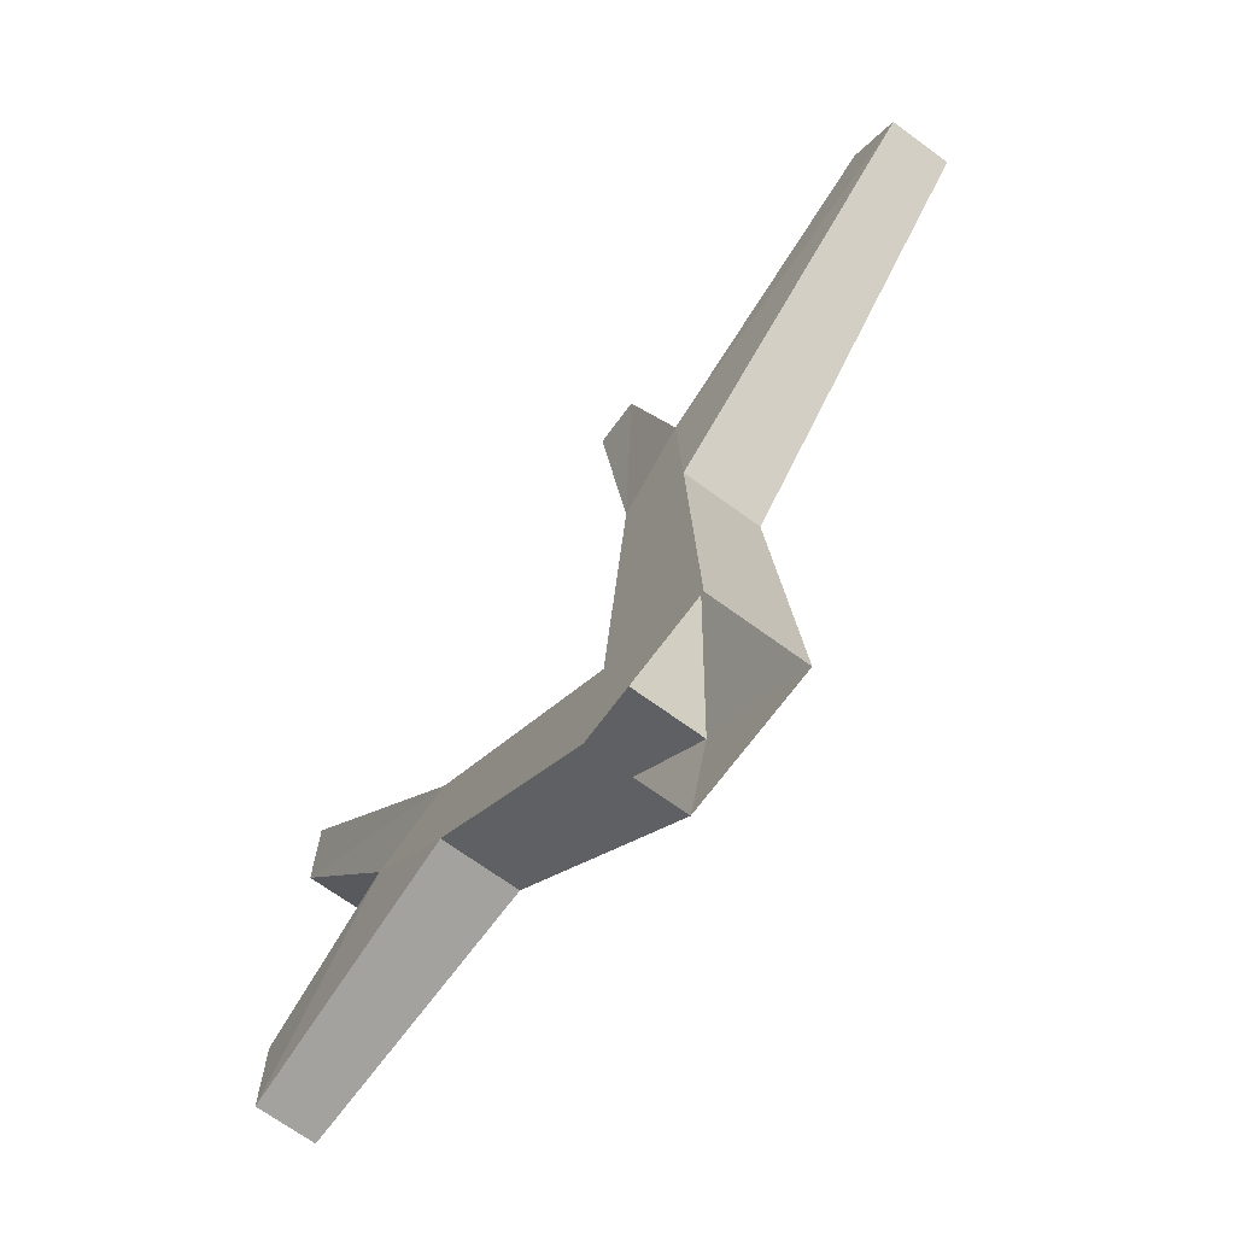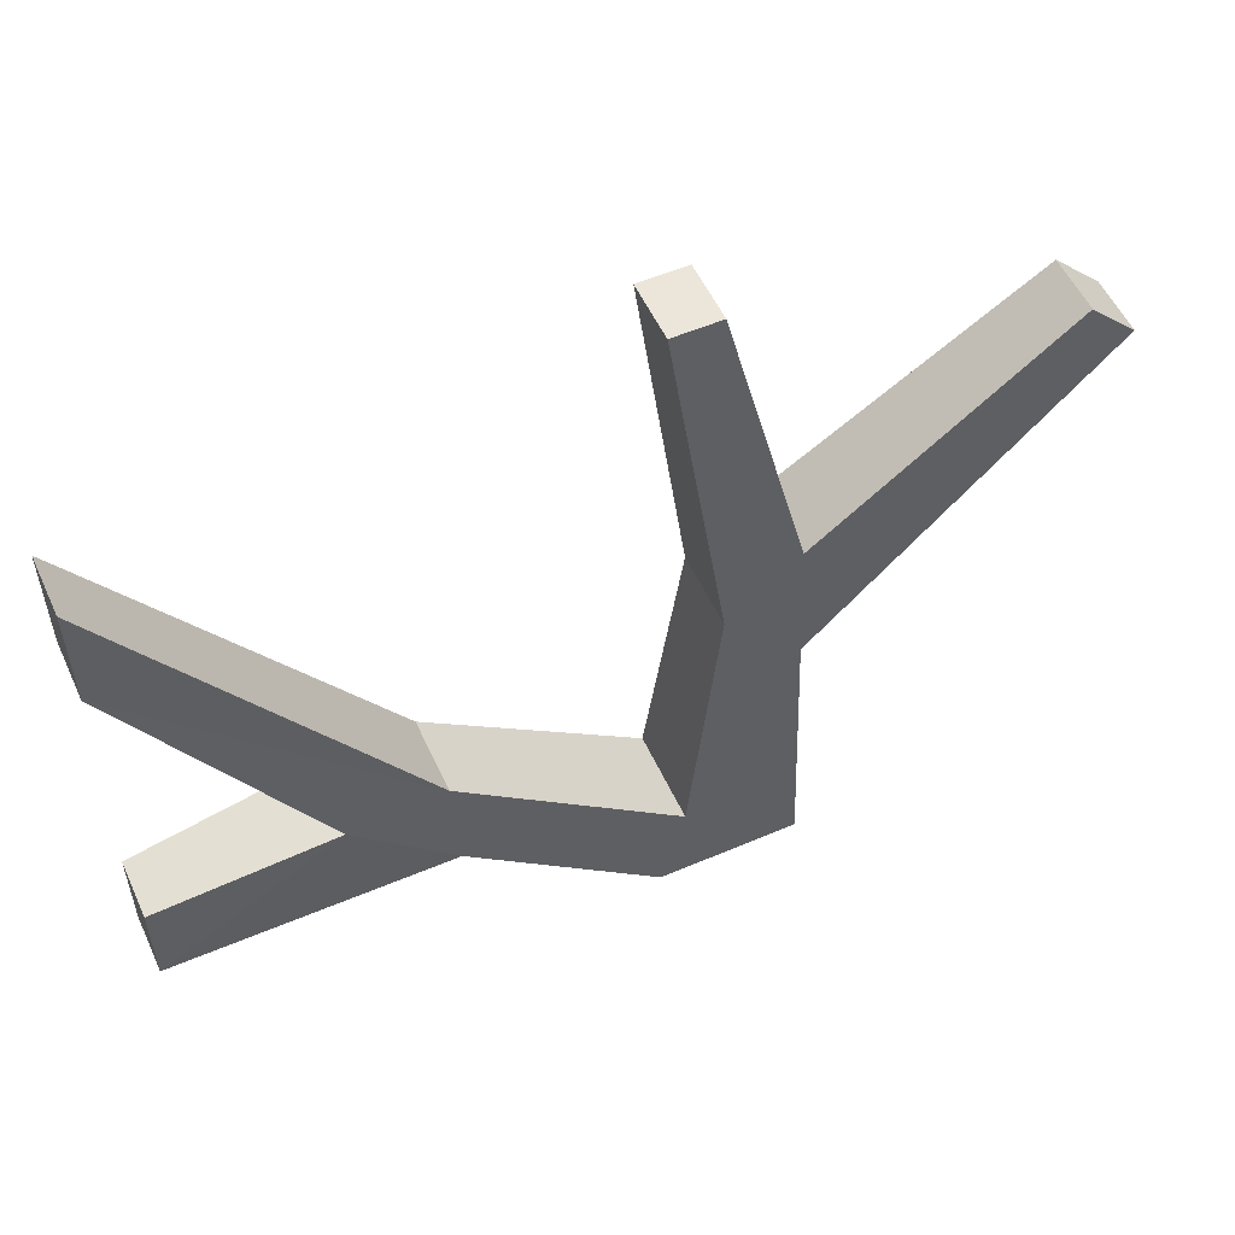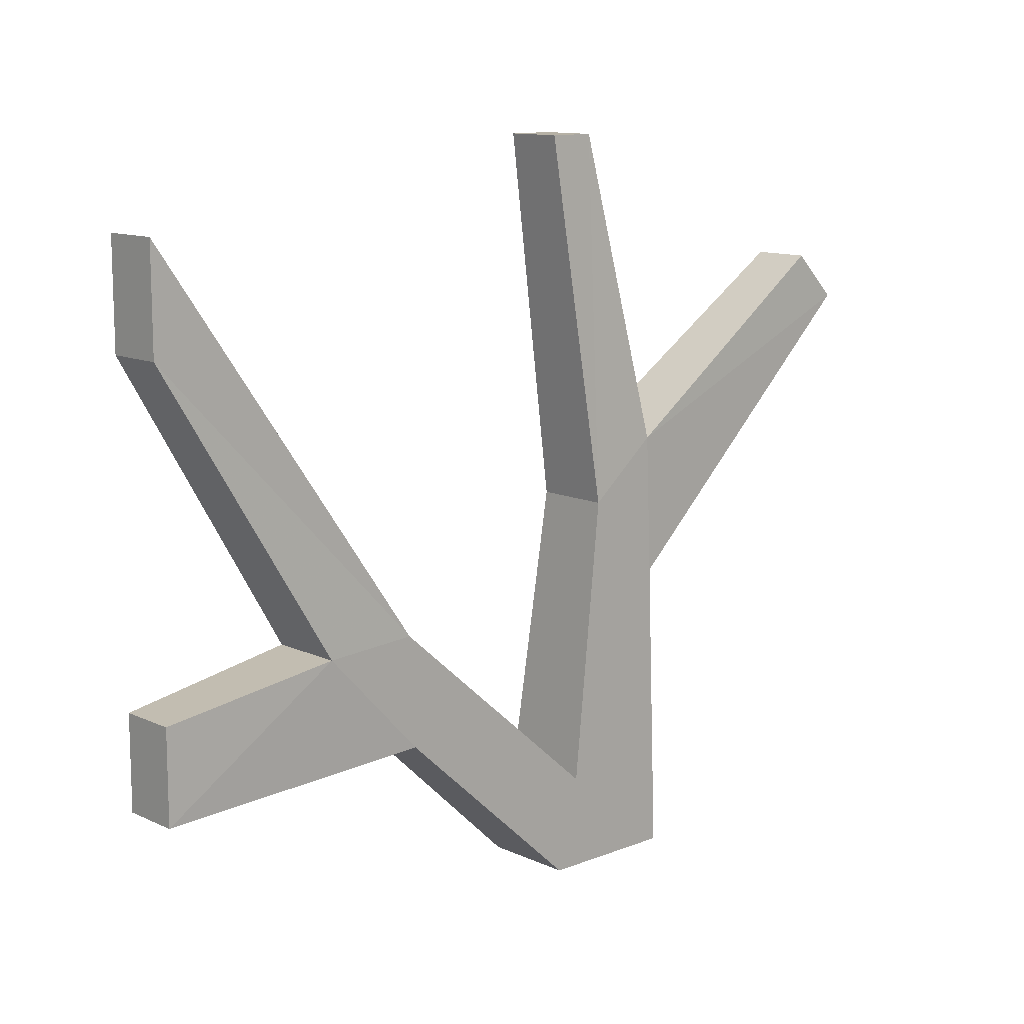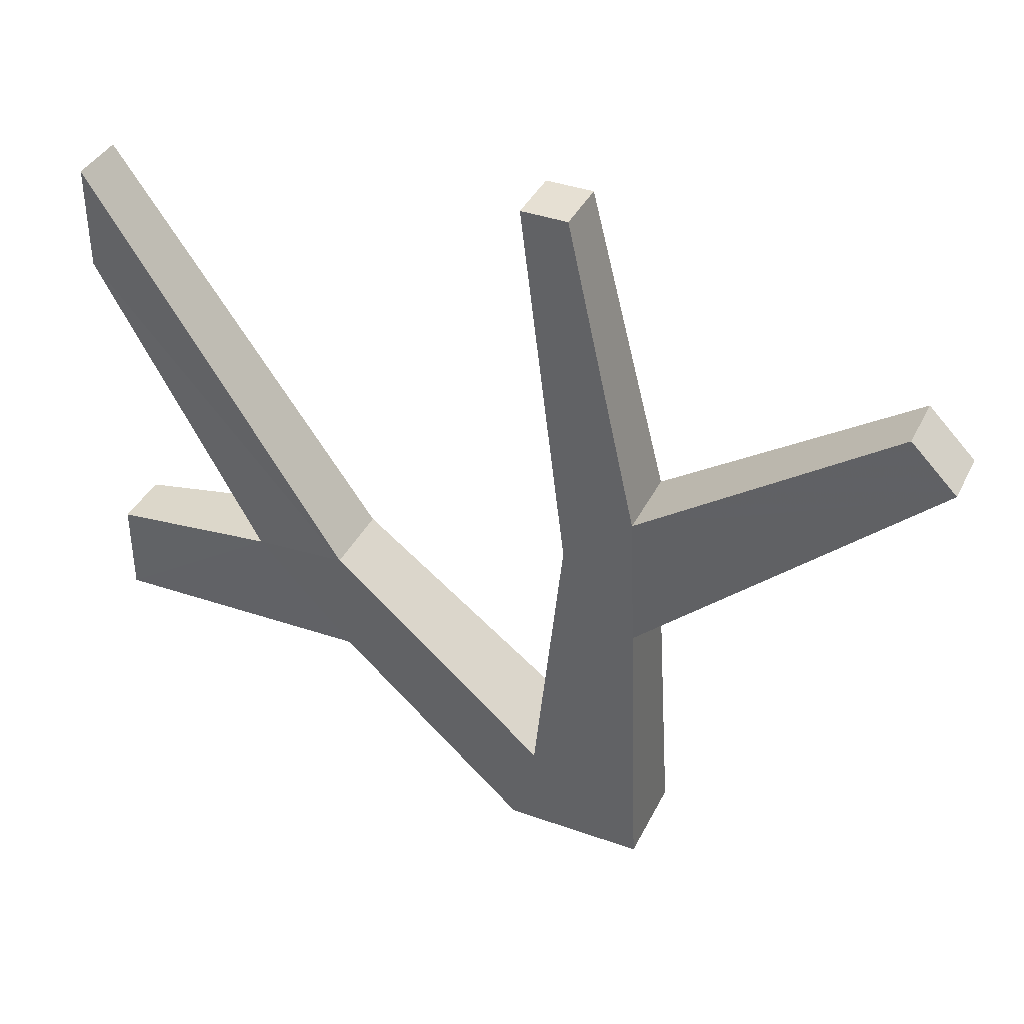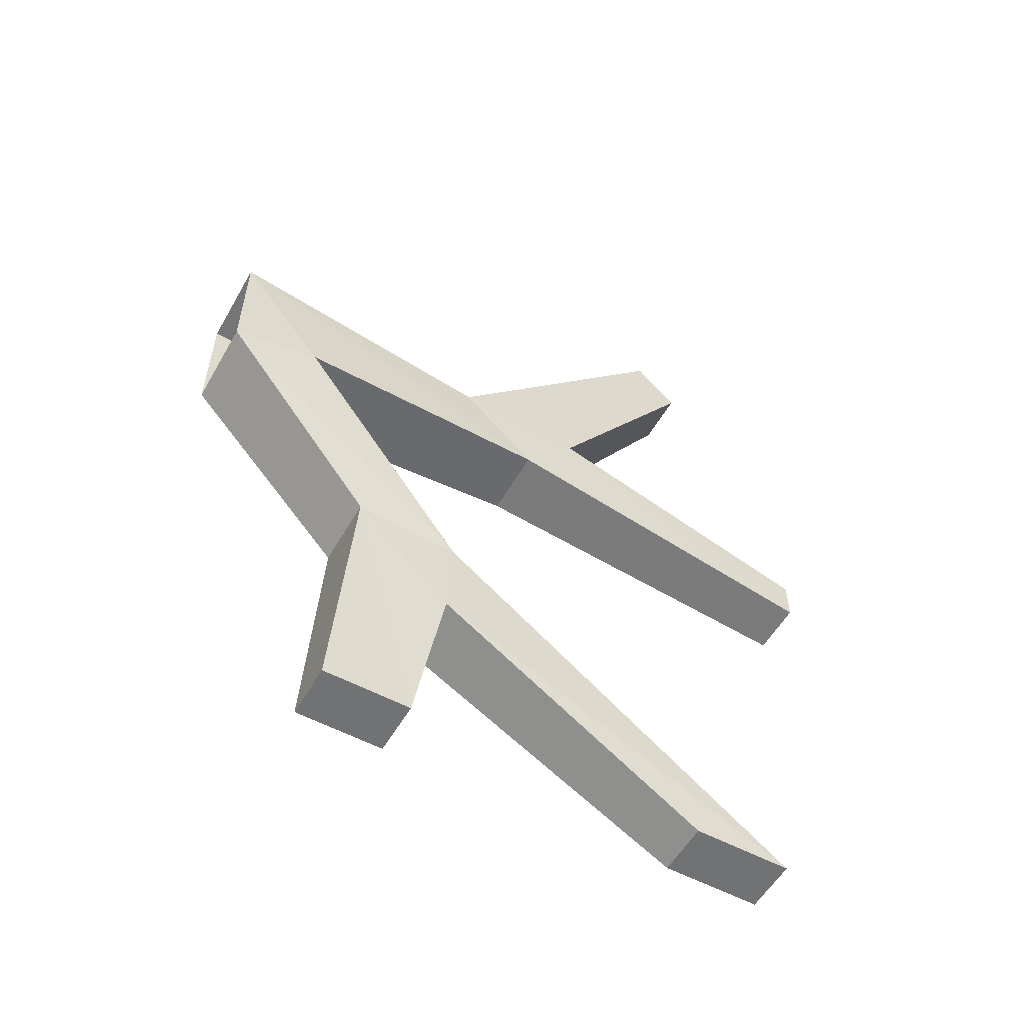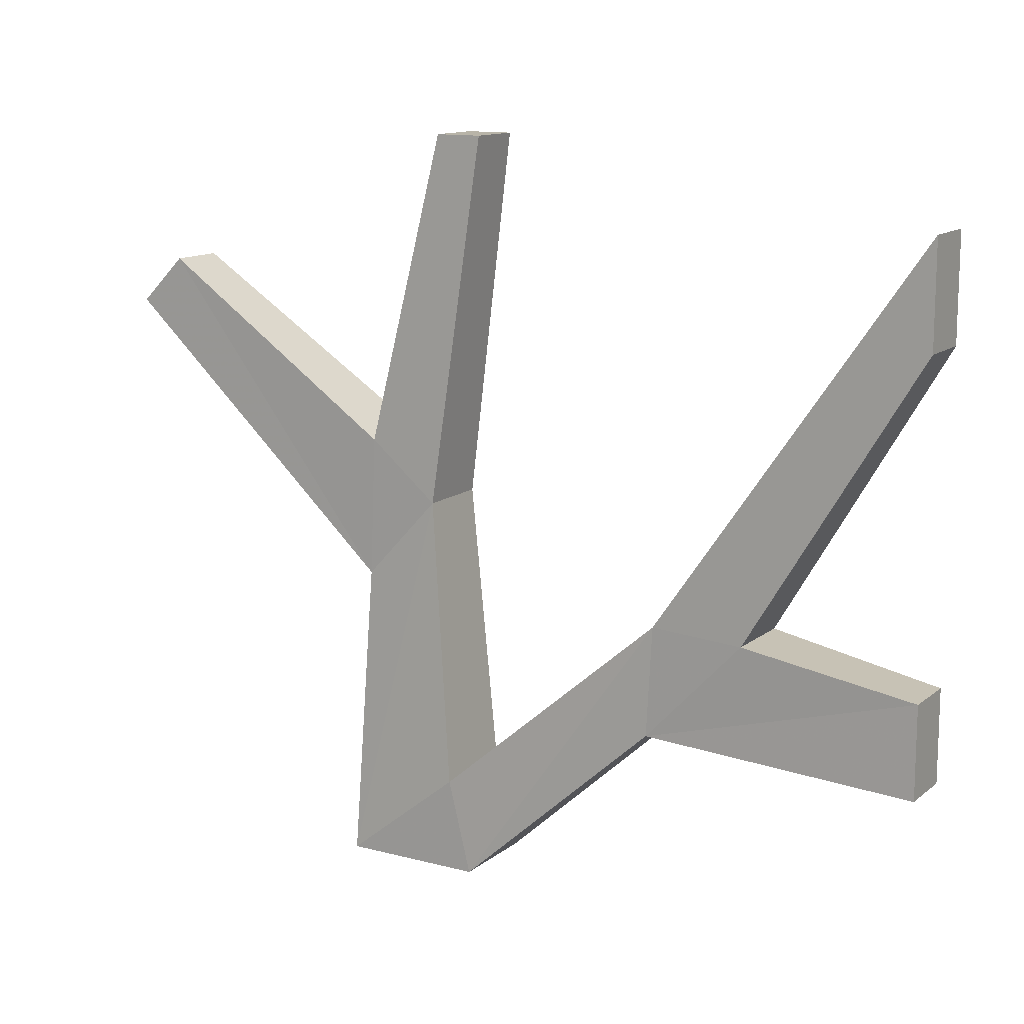
<metadata>
{"format":"obj","ext":"obj","renderer":"f3d","projection":"perspective","resolution":1024,"background":"white","views":[{"elev":-69.4,"azim":143.8,"up":"+Z"},{"elev":54.5,"azim":65.5,"up":"+Z"},{"elev":12.0,"azim":47.2,"up":"+Z"},{"elev":38.5,"azim":114.2,"up":"+Z"},{"elev":-55.5,"azim":-119.5,"up":"+Y"},{"elev":13.0,"azim":-59.1,"up":"+Z"}]}
</metadata>
<code>
v -0.0625 -1.25 -0.5
v -0.0625 -1.219 -0.375
v -0.0625 -1.062 -0.5
v -0.03906 -1.18 0.007812
v -0.03906 -1.078 -0.1016
v 0.0625 -1.062 -0.5
v 0.0625 -1.078 -0.1016
v 0.0625 -1.219 -0.375
v 0.0625 -1.25 -0.5
v 0.0625 -1.508 -0.2656
v -0.03906 -1.508 -0.2656
v -0.03906 -1.516 -0.1172
v 0.0625 -1.516 -0.1172
v 0.0625 -1.18 0.007812
v 0.04688 -1.25 0.5
v -0.03125 -1.25 0.5
v -0.03906 -1.086 0.08594
v -0.03125 -0.75 0.3125
v -0.03125 -0.6875 0.25
v 0.04688 -0.6875 0.25
v 0.0625 -1.086 0.08594
v 0.0625 -1.641 -0.125
v 0.04688 -1.875 -0.2891
v -0.03125 -1.875 -0.2891
v -0.03125 -1.875 -0.1641
v -0.03906 -1.641 -0.125
v -0.03125 -1.875 0.4062
v 0.04688 -1.875 0.4062
v 0.04688 -1.875 0.2656
v 0.04688 -1.875 -0.1641
v -0.03125 -1.875 0.2656
v -0.03125 -1.188 0.5
v 0.04688 -1.188 0.5
v 0.04688 -0.75 0.3125
f 1 2 3
f 3 2 4
f 3 4 5
f 3 5 6
f 6 5 7
f 6 7 8
f 6 8 9
f 9 8 10
f 9 10 11
f 9 11 1
f 1 11 12
f 1 12 2
f 2 12 13
f 2 13 8
f 2 8 14
f 2 14 4
f 4 14 15
f 4 15 16
f 4 16 17
f 4 17 5
f 5 17 18
f 5 18 19
f 5 19 7
f 7 19 20
f 7 20 21
f 7 21 14
f 7 14 8
f 8 13 10
f 10 13 22
f 10 22 23
f 10 23 24
f 10 24 11
f 11 24 25
f 11 25 26
f 11 26 12
f 12 26 27
f 12 27 13
f 13 27 28
f 13 28 29
f 13 29 22
f 22 29 26
f 22 26 25
f 22 25 30
f 22 30 23
f 29 31 26
f 26 31 27
f 17 32 33
f 17 33 21
f 17 21 18
f 18 21 34
f 20 34 21
f 33 15 14
f 33 14 21
f 16 32 17
f 23 30 25
f 23 25 24
f 27 31 29
f 27 29 28
f 18 34 19
f 19 34 20
f 32 16 15
f 32 15 33

</code>
